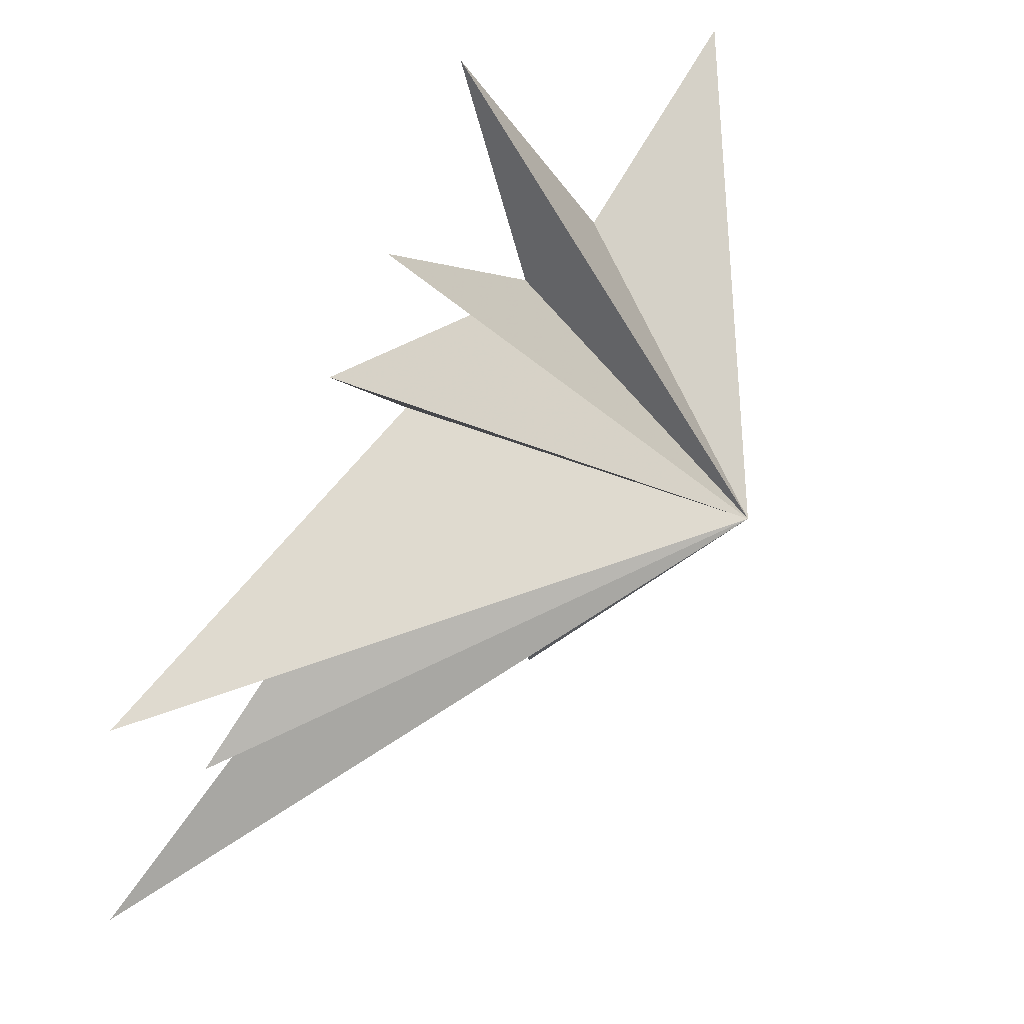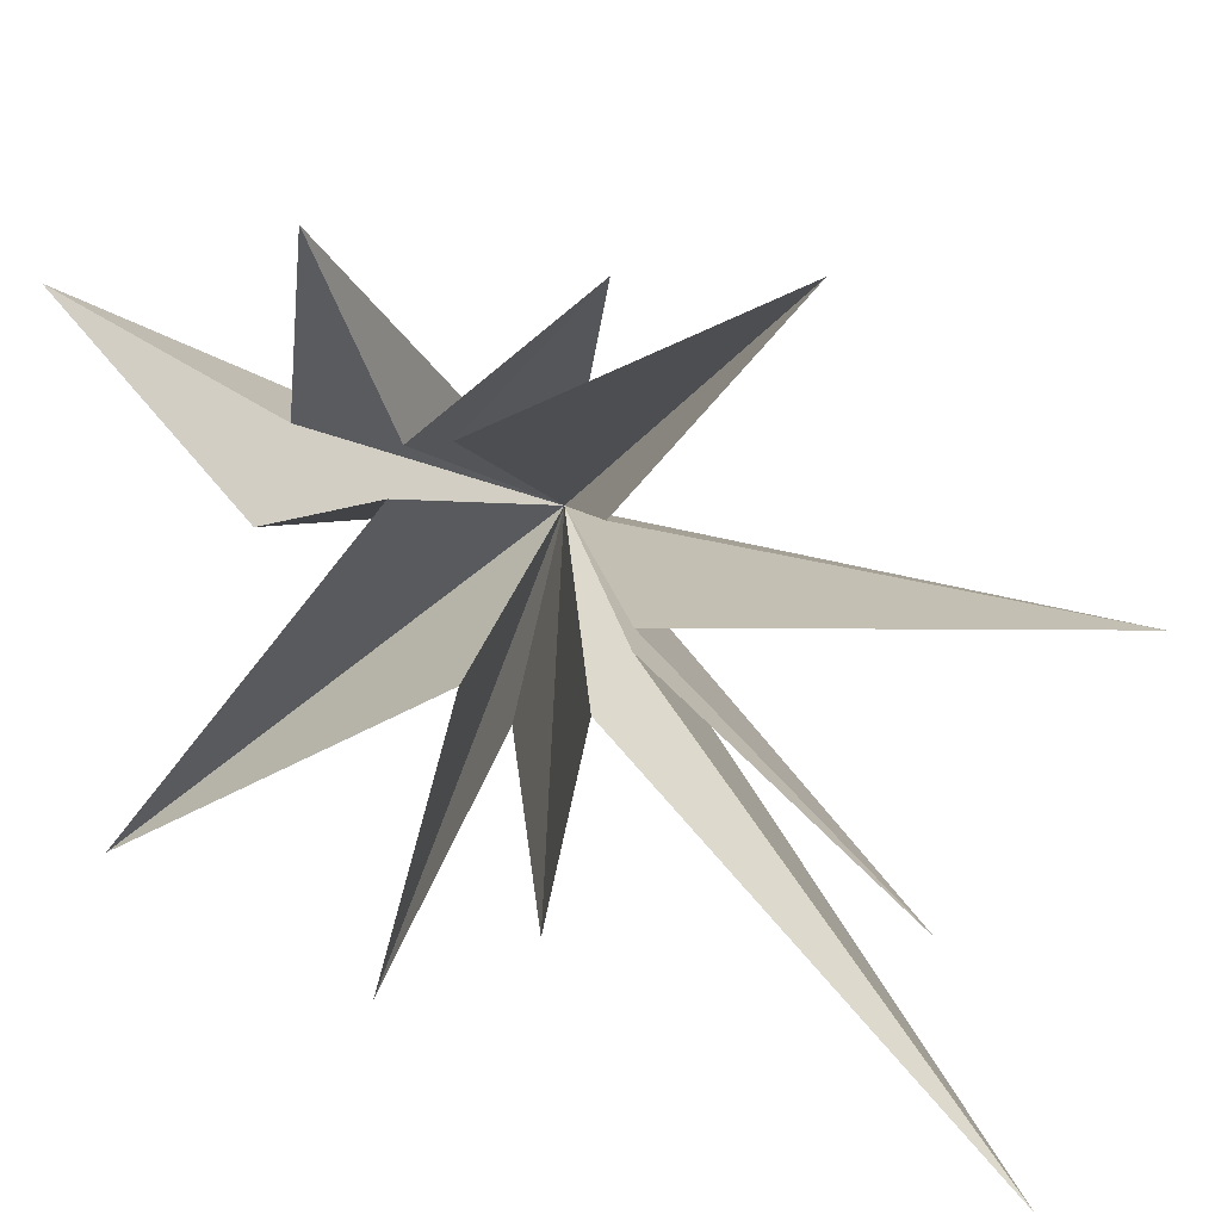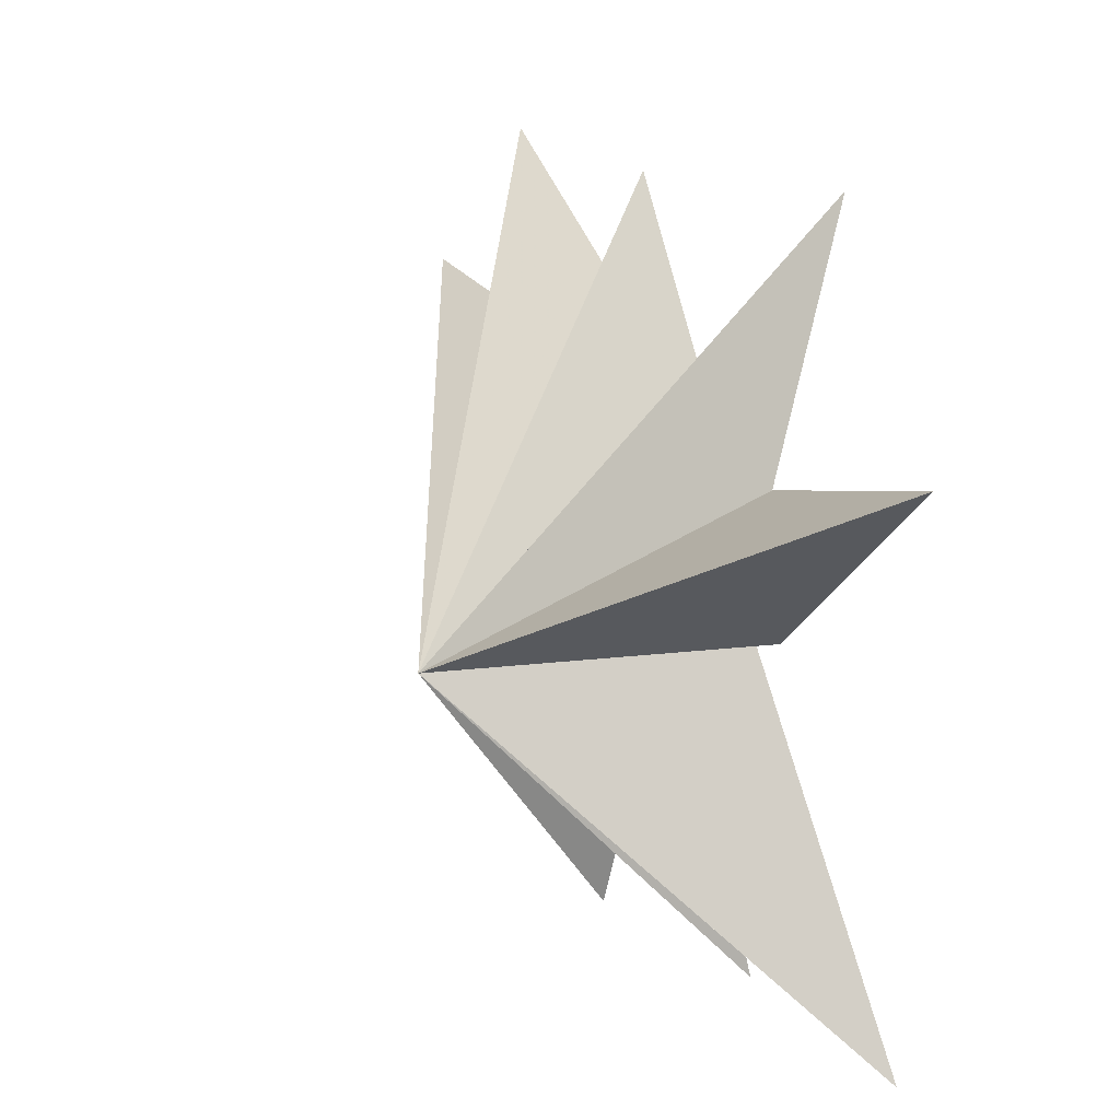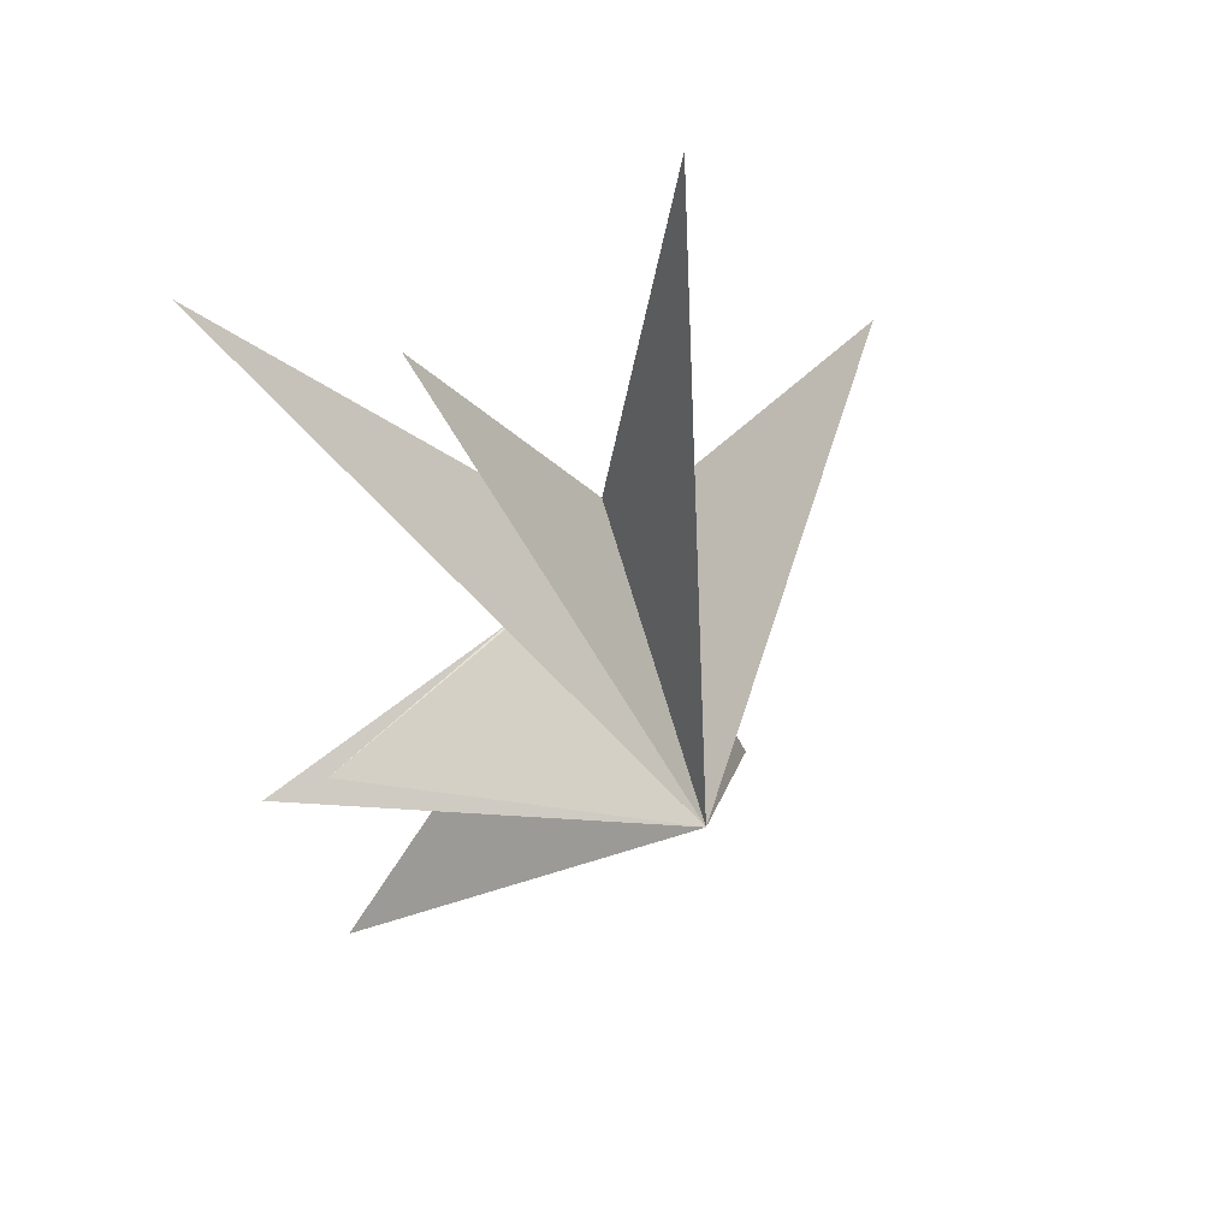
<metadata>
{"format":"obj","ext":"obj","renderer":"f3d","projection":"perspective","resolution":1024,"background":"white","views":[{"elev":50.6,"azim":34.3,"up":"+Y"},{"elev":27.4,"azim":-65.4,"up":"+Y"},{"elev":24.3,"azim":155.3,"up":"+Y"},{"elev":49.5,"azim":57.6,"up":"+Z"}]}
</metadata>
<code>
v 0.1879 3.486 -6.161
v 4.765 -0.7745 -0.2412
v 0.3868 1.094 -0.8541
v -0.04956 -5.692 -5.791
v 0.3455 -1.593 0.2058
v -0.3719 -6.807 -0.9838
v 0.03099 -1.832 1.193
v 1.216 -6.127 1.015
v 0.5626 0.1209 -3.152
v 0.6489 -1.78 2.118
v -1.739 -6.281 9.631
v 0.2603 -0.398 2.922
v -0.7567 -3.091 7.746
v -0.1205 0.1939 3.11
v 0.023 1.641 10.2
v -0.08889 1.679 2.692
v 0.6401 5.272 5.383
v 0.1727 2.271 0.3091
v -0.2123 5.169 2.807
v 0.1177 2.098 -0.4234
v -1.482 5.703 -0.9254
v 0.2691 2.026 -2.269
f 19 18 2
f 3 9 2
f 5 2 6
f 11 2 12
f 2 22 21
f 7 6 2
f 2 8 7
f 10 8 2
f 2 11 10
f 12 2 13
f 17 2 18
f 14 2 15
f 16 15 2
f 2 14 13
f 16 2 17
f 2 9 1
f 21 20 2
f 1 22 2
f 4 2 5
f 2 4 3
f 2 20 19

</code>
